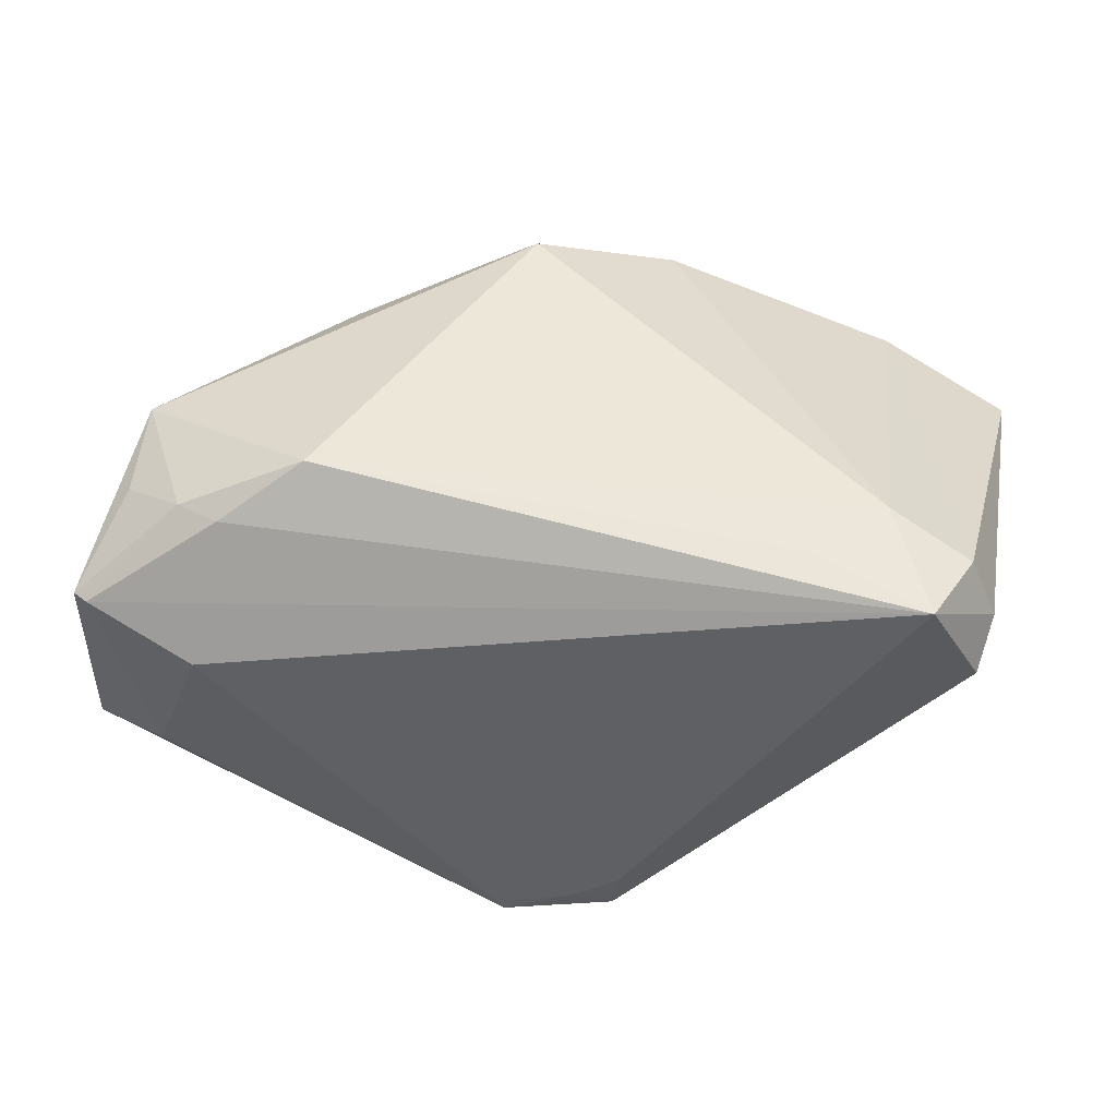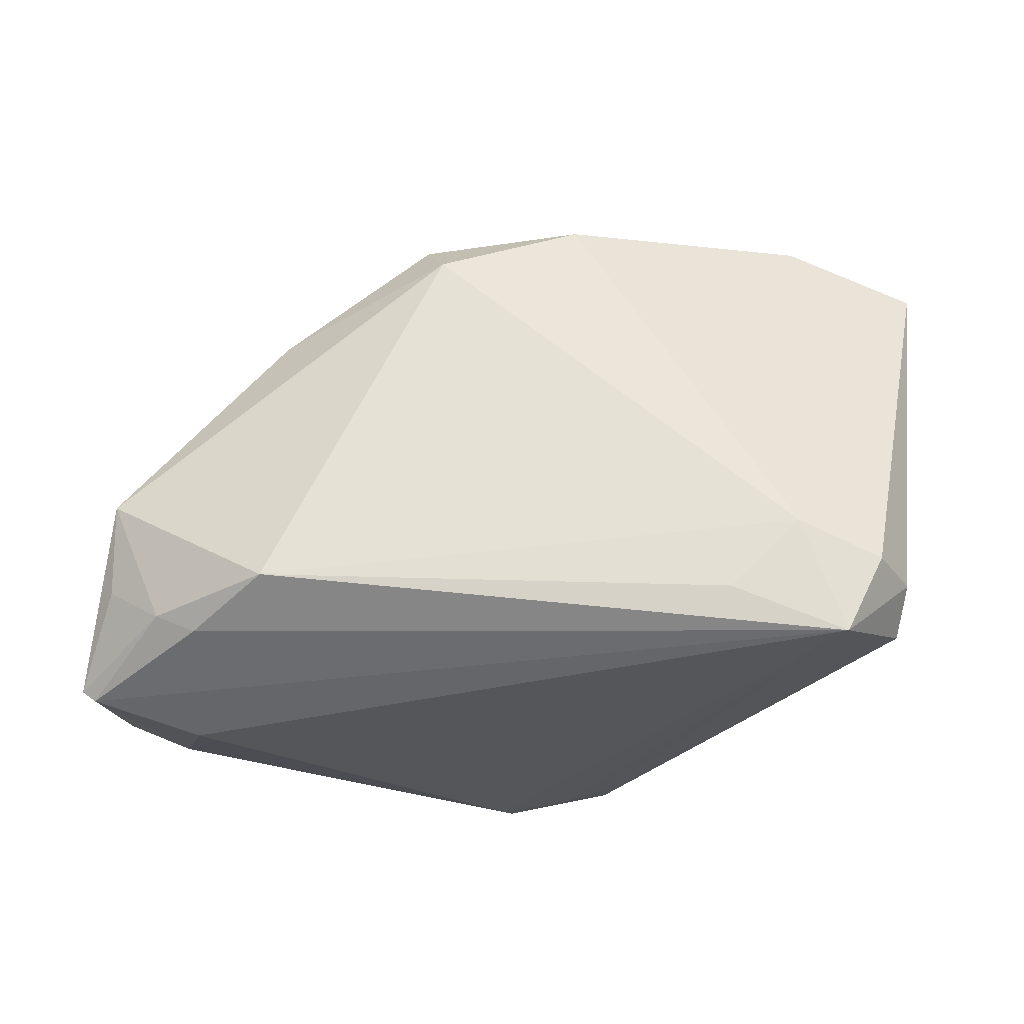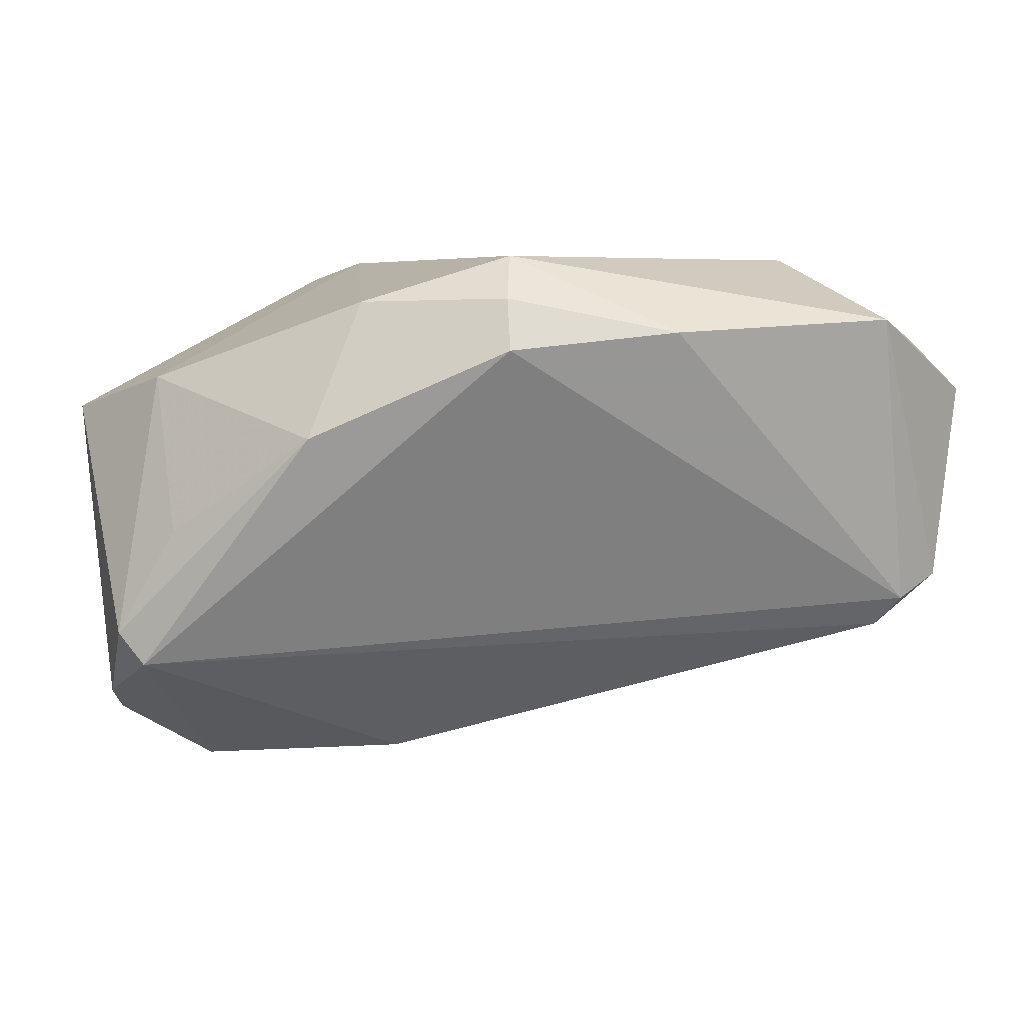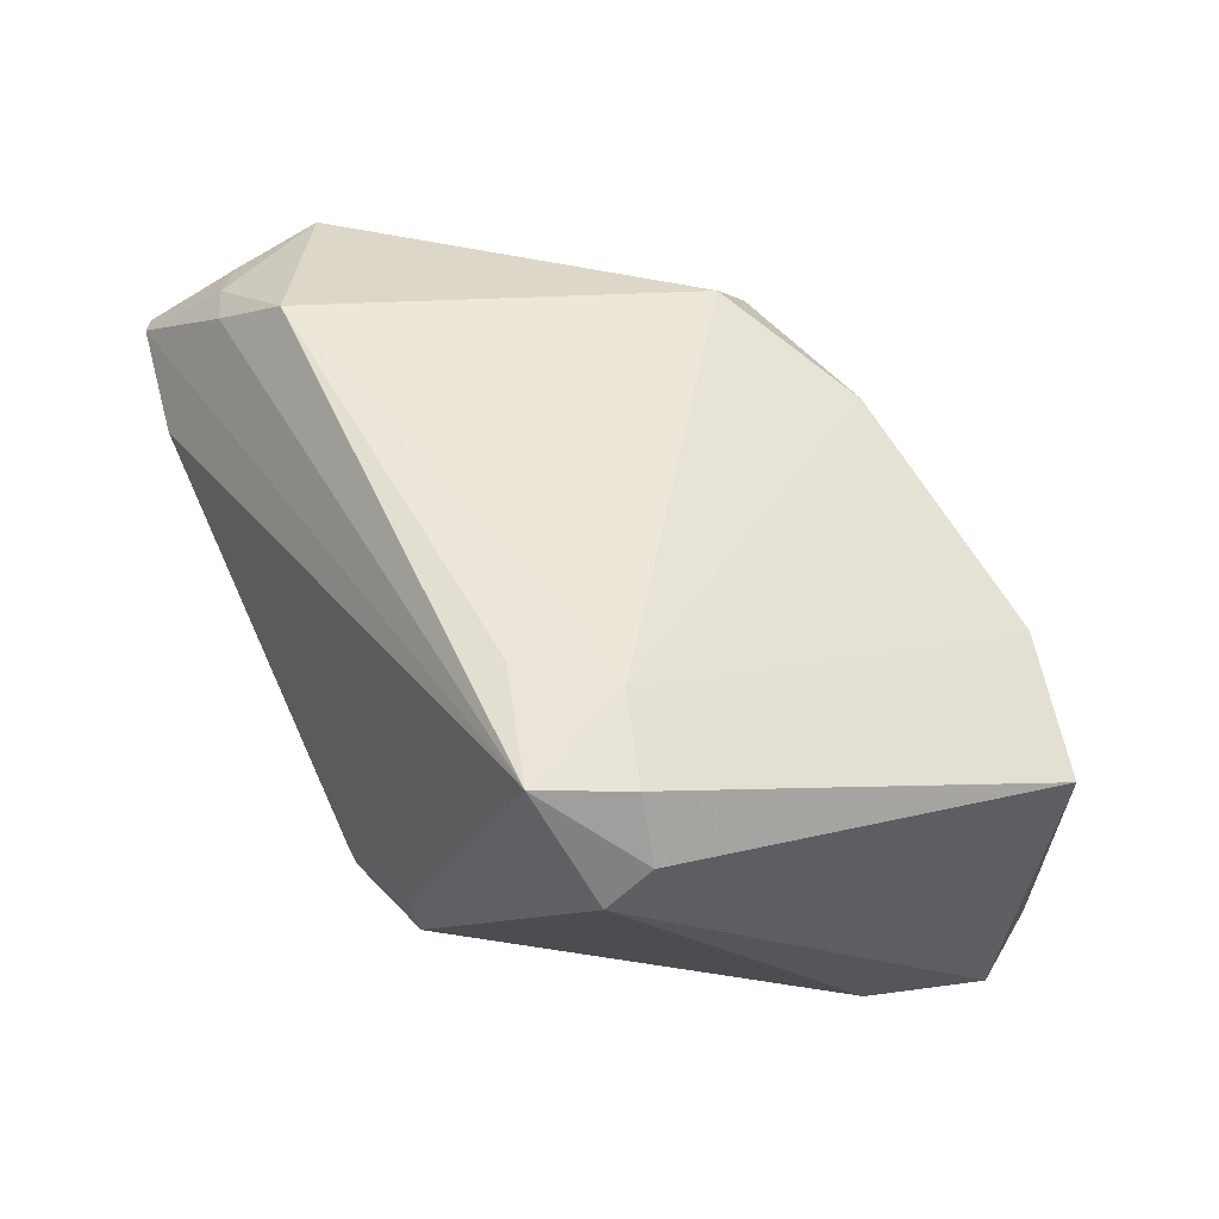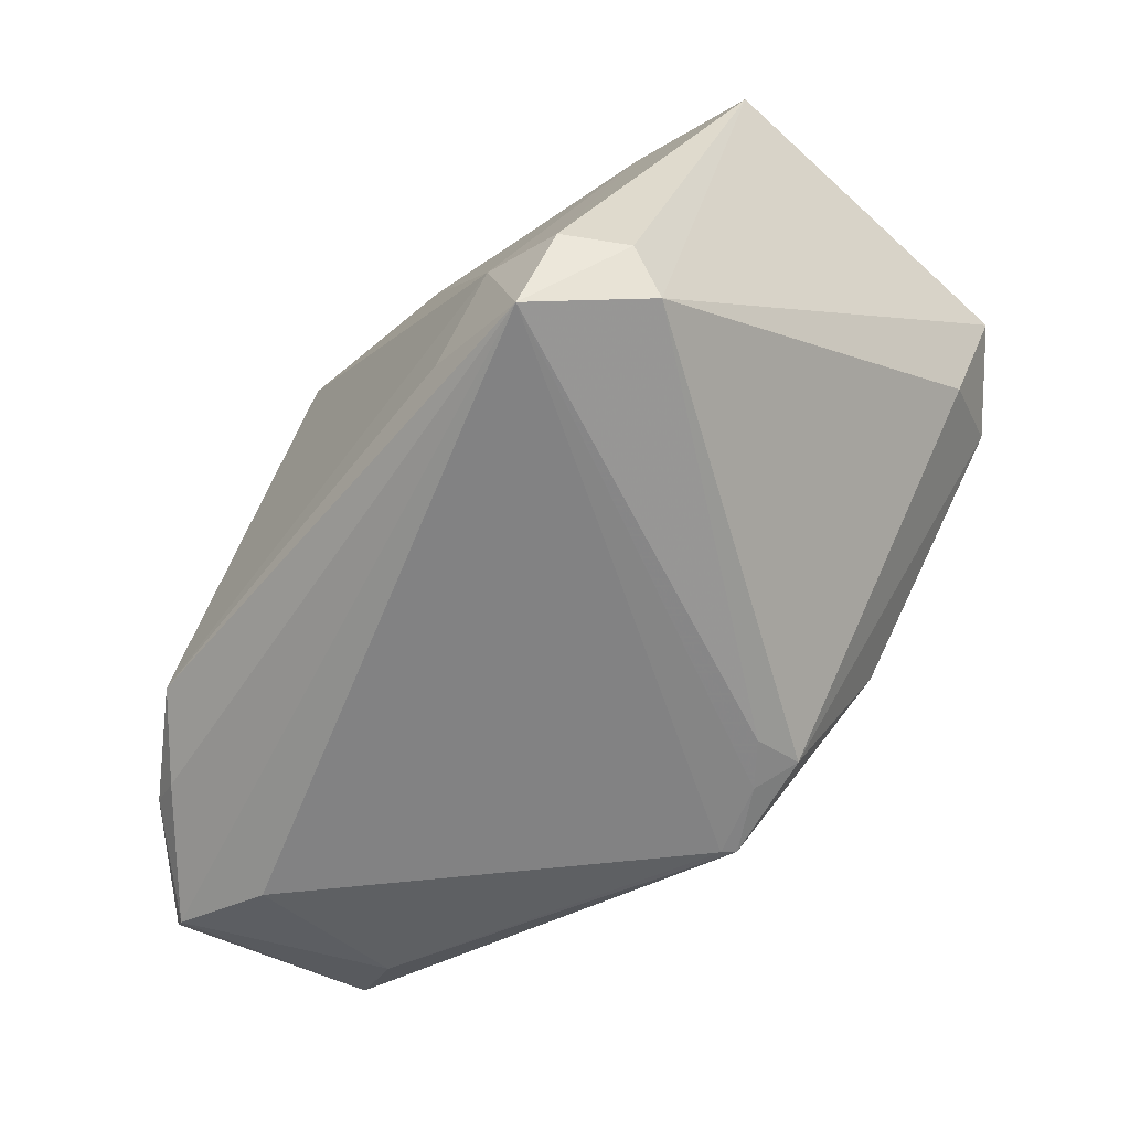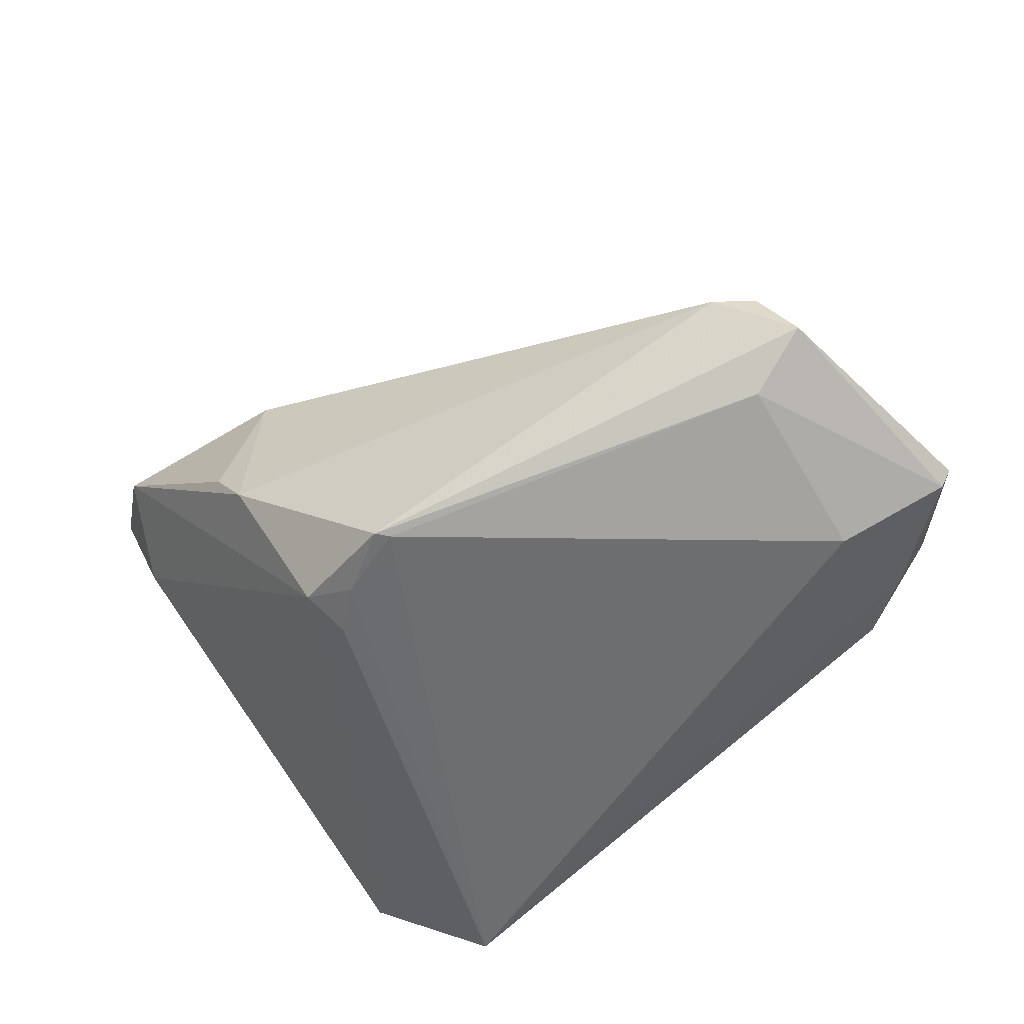
<metadata>
{"format":"obj","ext":"obj","renderer":"f3d","projection":"perspective","resolution":1024,"background":"white","views":[{"elev":-43.0,"azim":-7.2,"up":"+Y"},{"elev":64.8,"azim":-5.6,"up":"+Z"},{"elev":5.7,"azim":-159.4,"up":"+Z"},{"elev":50.2,"azim":55.3,"up":"+Z"},{"elev":-61.7,"azim":53.3,"up":"+Y"},{"elev":-53.7,"azim":-136.8,"up":"+Y"}]}
</metadata>
<code>
v 0.03399 0.02156 0.01591
v -0.003763 -0.0291 -0.02165
v 0.03521 -0.02138 0.0271
v 0.02882 0.02762 -0.0005677
v -0.002839 -0.029 -0.02293
v 0.008313 -0.02903 -0.01651
v 0.03046 -0.0291 0.02792
v 0.02725 -0.01725 0.02906
v -0.008342 0.02267 0.01916
v -0.04709 -0.02289 0.01409
v 0.01281 0.004361 -0.02741
v -0.007126 0.02032 0.02454
v 0.01226 0.02821 0.009857
v -0.04267 -0.01377 -0.009718
v 0.01943 -0.02362 0.02888
v 0.01346 -0.01266 -0.02856
v -0.03958 -0.0143 -0.01295
v 0.003879 -0.02908 -0.0196
v 0.03863 -0.02239 0.0213
v -0.03805 -0.01879 0.0228
v -0.04541 -0.01915 -0.007418
v 0.03494 0.0291 -0.01177
v 0.03922 0.002476 -0.02087
v 0.03489 0.008897 -0.02906
v -0.03429 -0.02101 0.02333
v -0.043 -0.01459 0.01987
v 0.008368 -0.02823 -0.0215
v 0.01706 -0.007282 -0.02903
v 0.03742 -0.02646 0.01743
v 0.03204 0.02883 -0.01518
v 0.009077 0.02155 0.0242
v -0.02327 0.01186 0.02096
v -0.0458 -0.02411 0.01438
v 0.04709 0.01618 0.01224
v -0.005796 0.01607 0.02906
v -0.02686 -0.01793 0.02906
v -0.03564 -0.02758 0.0107
v -0.03891 -0.02297 -0.006274
v -0.04192 -0.006002 0.02224
v 0.04093 0.02086 -0.01993
v 0.04359 0.0143 -0.02311
f 34 29 41
f 41 29 23
f 29 27 23
f 36 39 20
f 10 33 20
f 9 30 14
f 16 27 5
f 37 2 7
f 7 33 37
f 17 16 5
f 14 30 17
f 37 33 38
f 5 2 38
f 38 2 37
f 36 20 25
f 25 20 33
f 25 7 36
f 33 7 25
f 26 39 10
f 10 20 26
f 26 20 39
f 30 22 40
f 40 34 41
f 40 22 34
f 34 22 1
f 31 8 1
f 35 39 36
f 35 8 31
f 36 8 35
f 15 8 36
f 36 7 15
f 15 7 8
f 8 7 3
f 34 1 3
f 3 1 8
f 6 27 29
f 29 7 6
f 11 17 30
f 28 16 11
f 16 17 11
f 21 17 5
f 5 38 21
f 14 17 21
f 10 39 21
f 21 39 14
f 21 33 10
f 21 38 33
f 39 35 32
f 14 39 32
f 32 9 14
f 4 1 22
f 30 9 13
f 13 22 30
f 13 9 31
f 13 4 22
f 31 1 13
f 1 4 13
f 19 7 29
f 19 3 7
f 29 34 19
f 34 3 19
f 18 7 2
f 18 6 7
f 18 2 5
f 5 27 18
f 27 6 18
f 30 40 24
f 24 11 30
f 24 40 41
f 28 11 24
f 41 23 24
f 24 16 28
f 24 23 27
f 27 16 24
f 9 32 12
f 12 32 35
f 31 9 12
f 12 35 31

</code>
